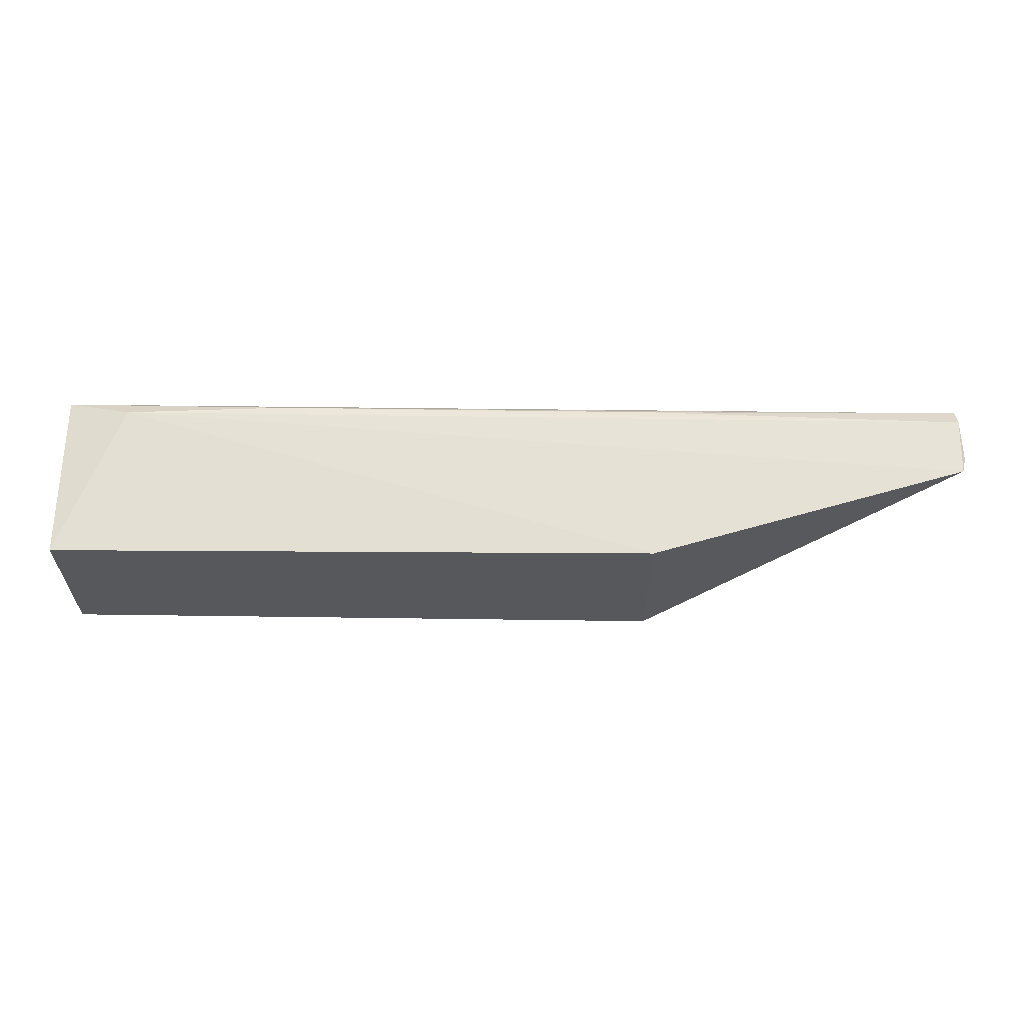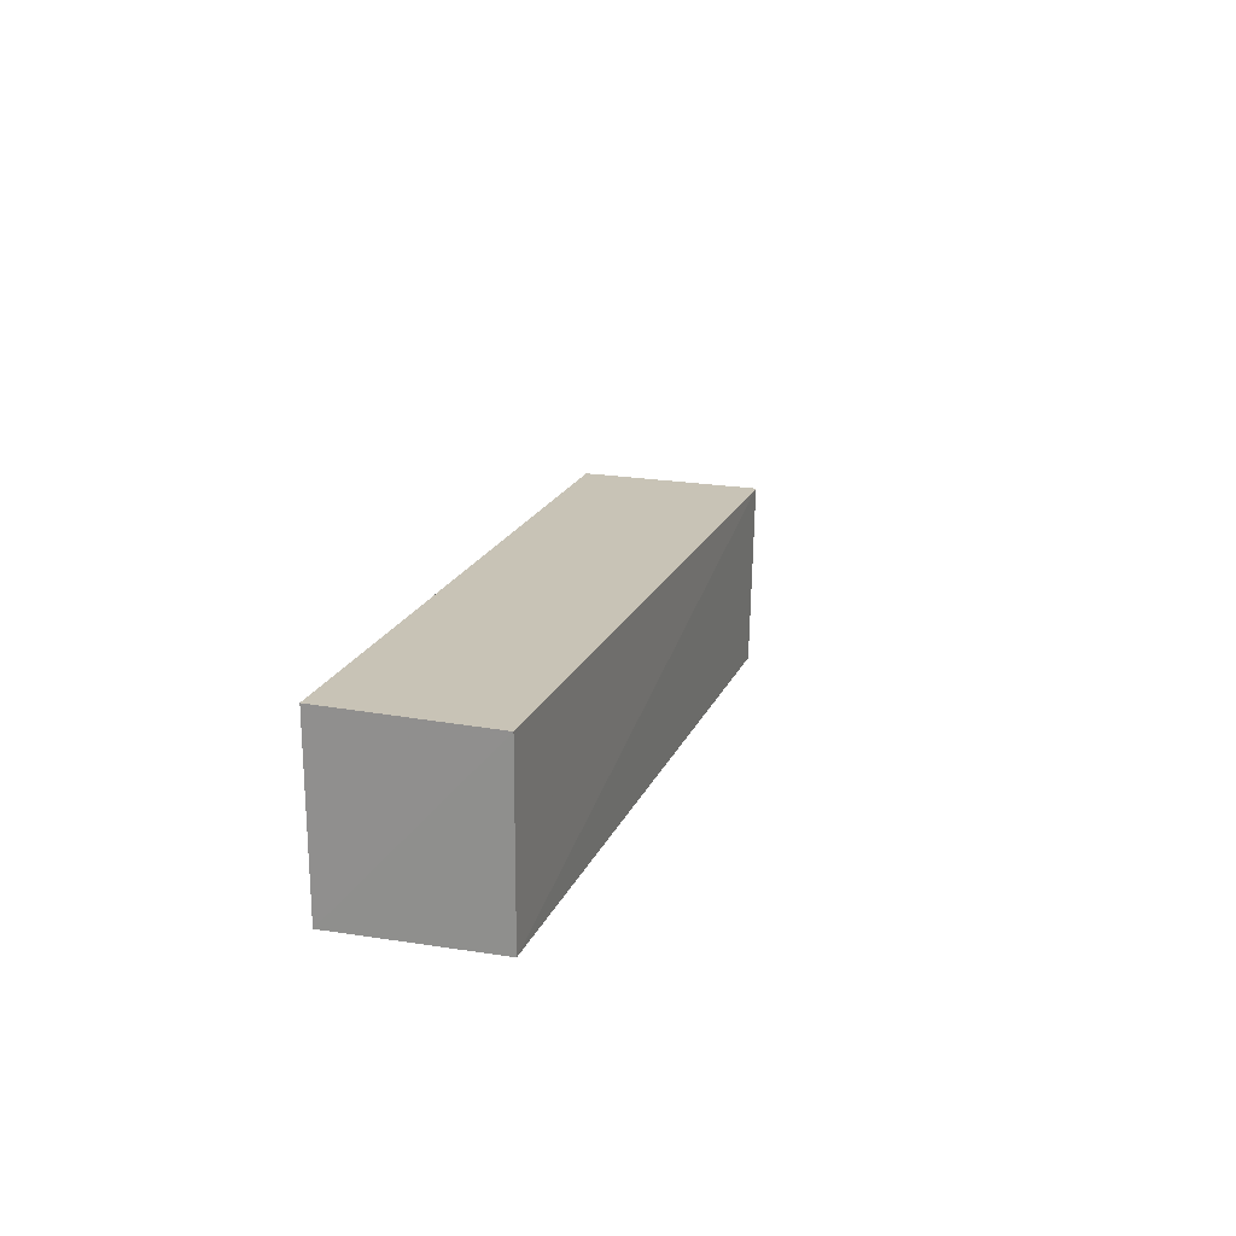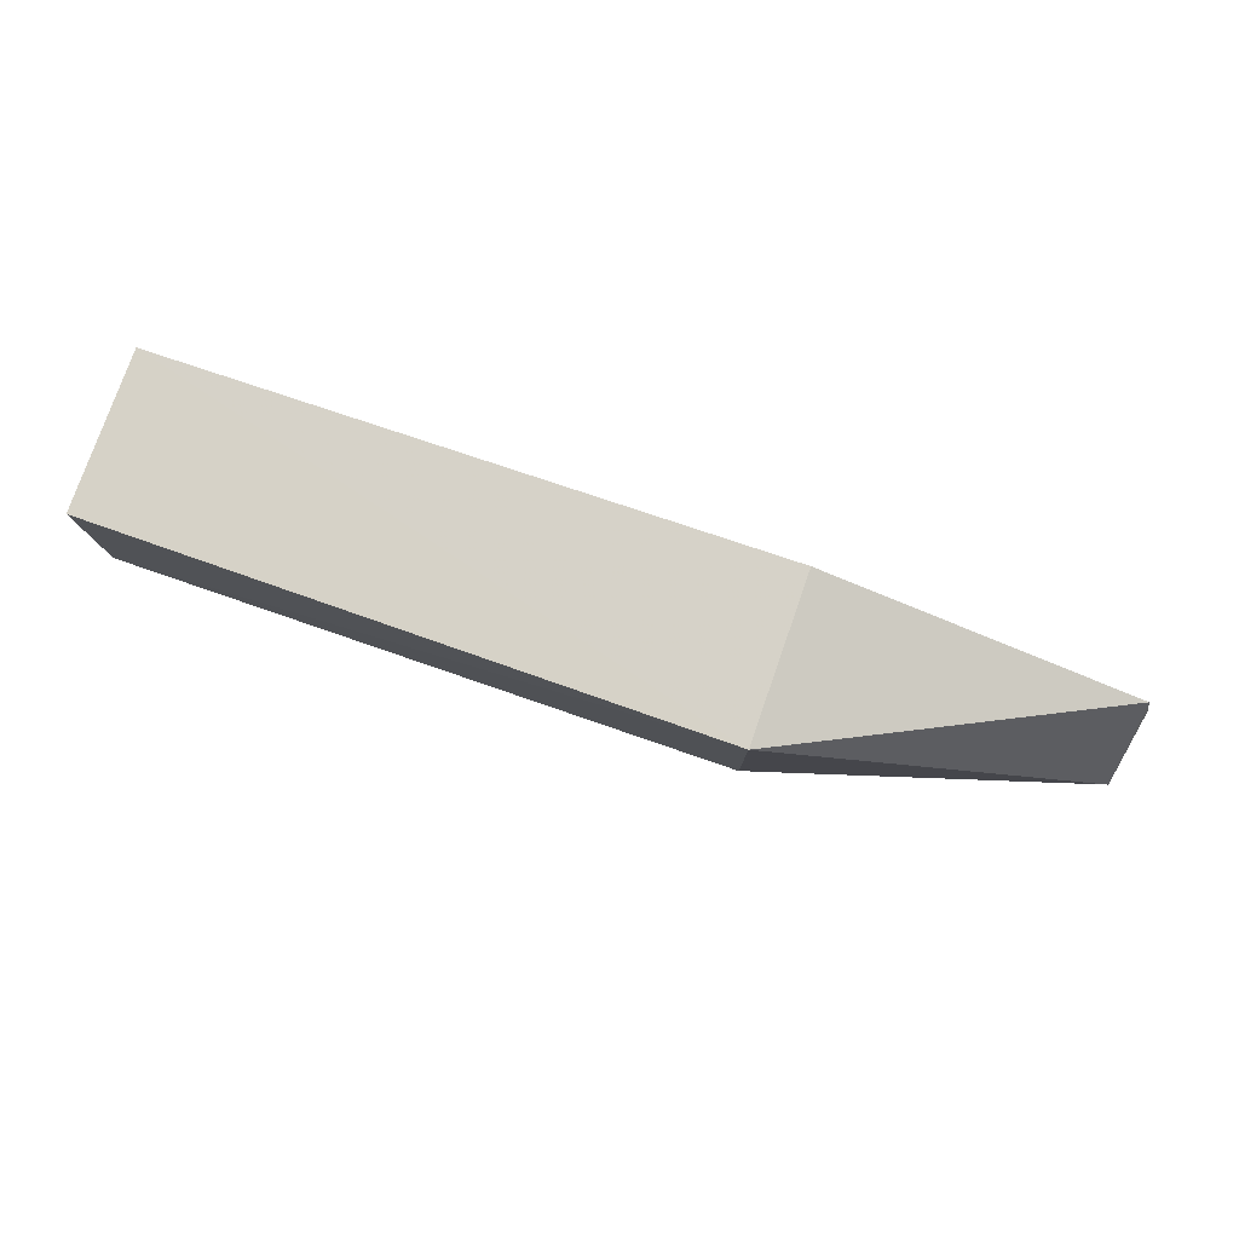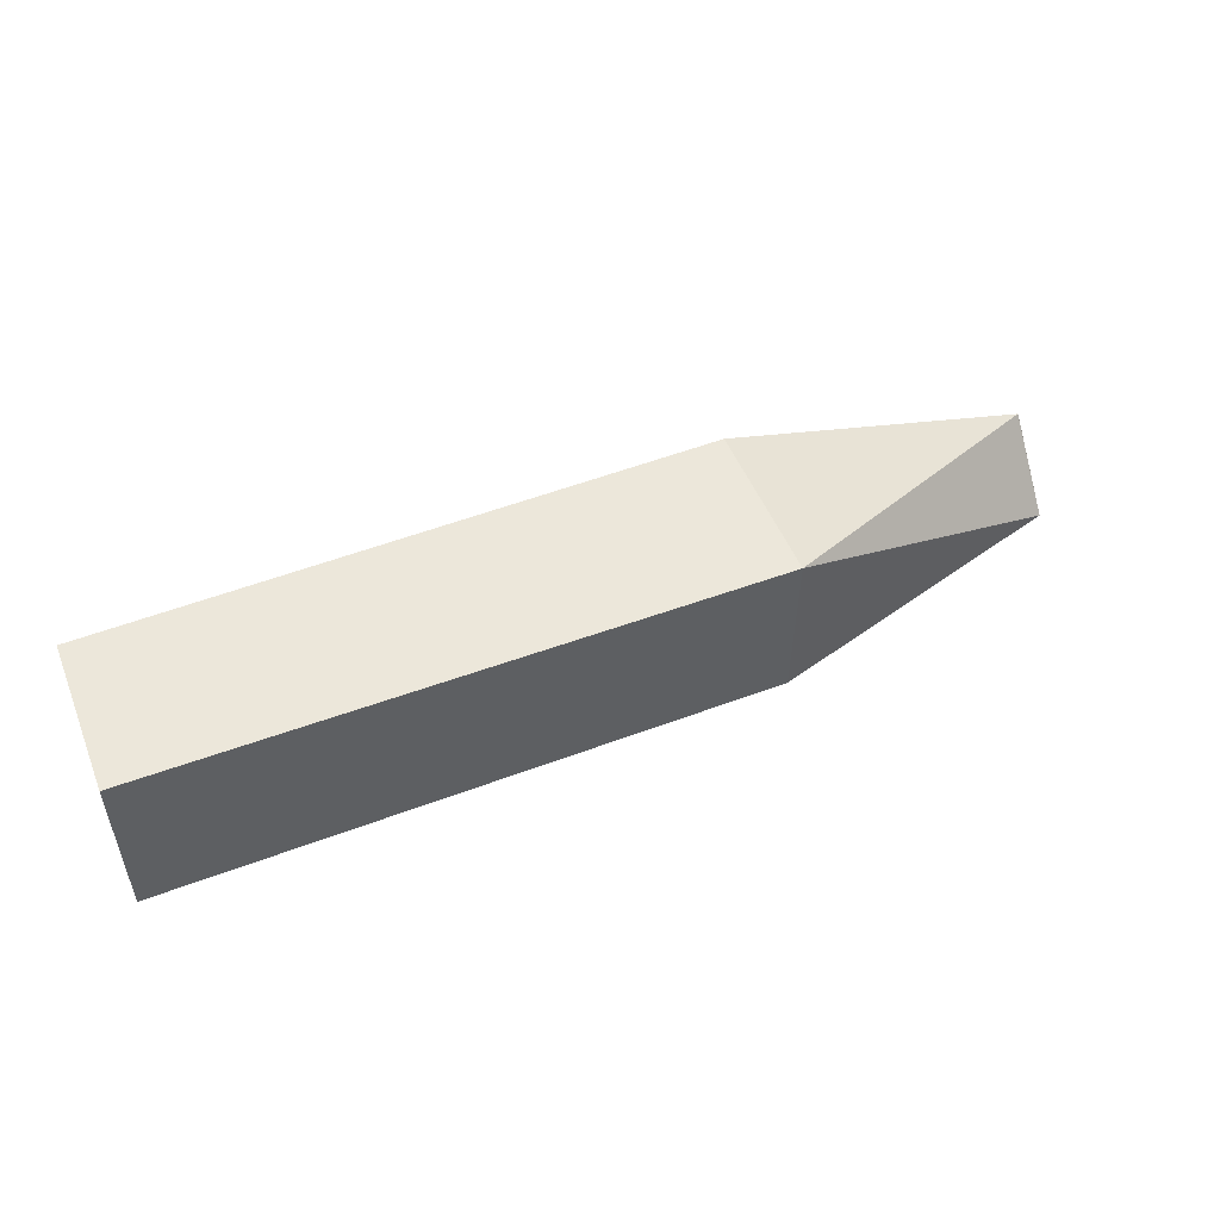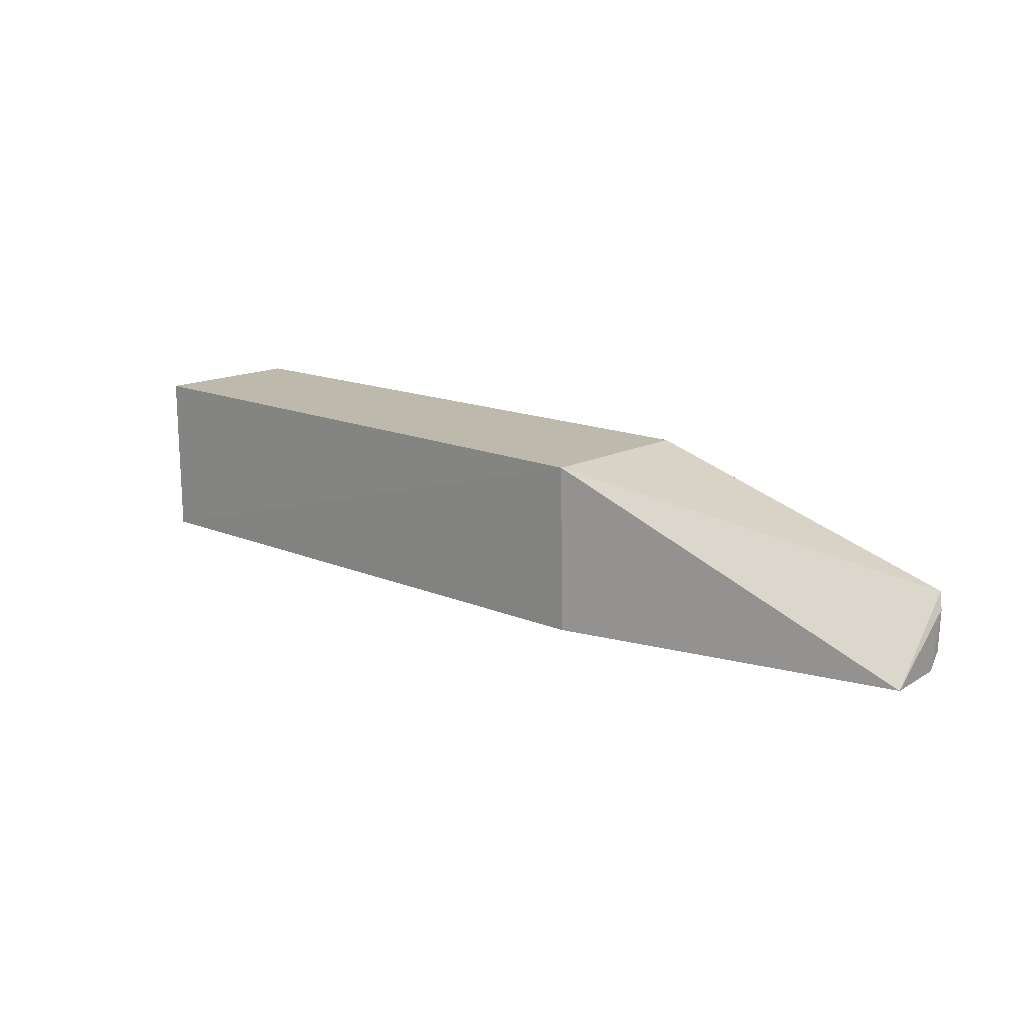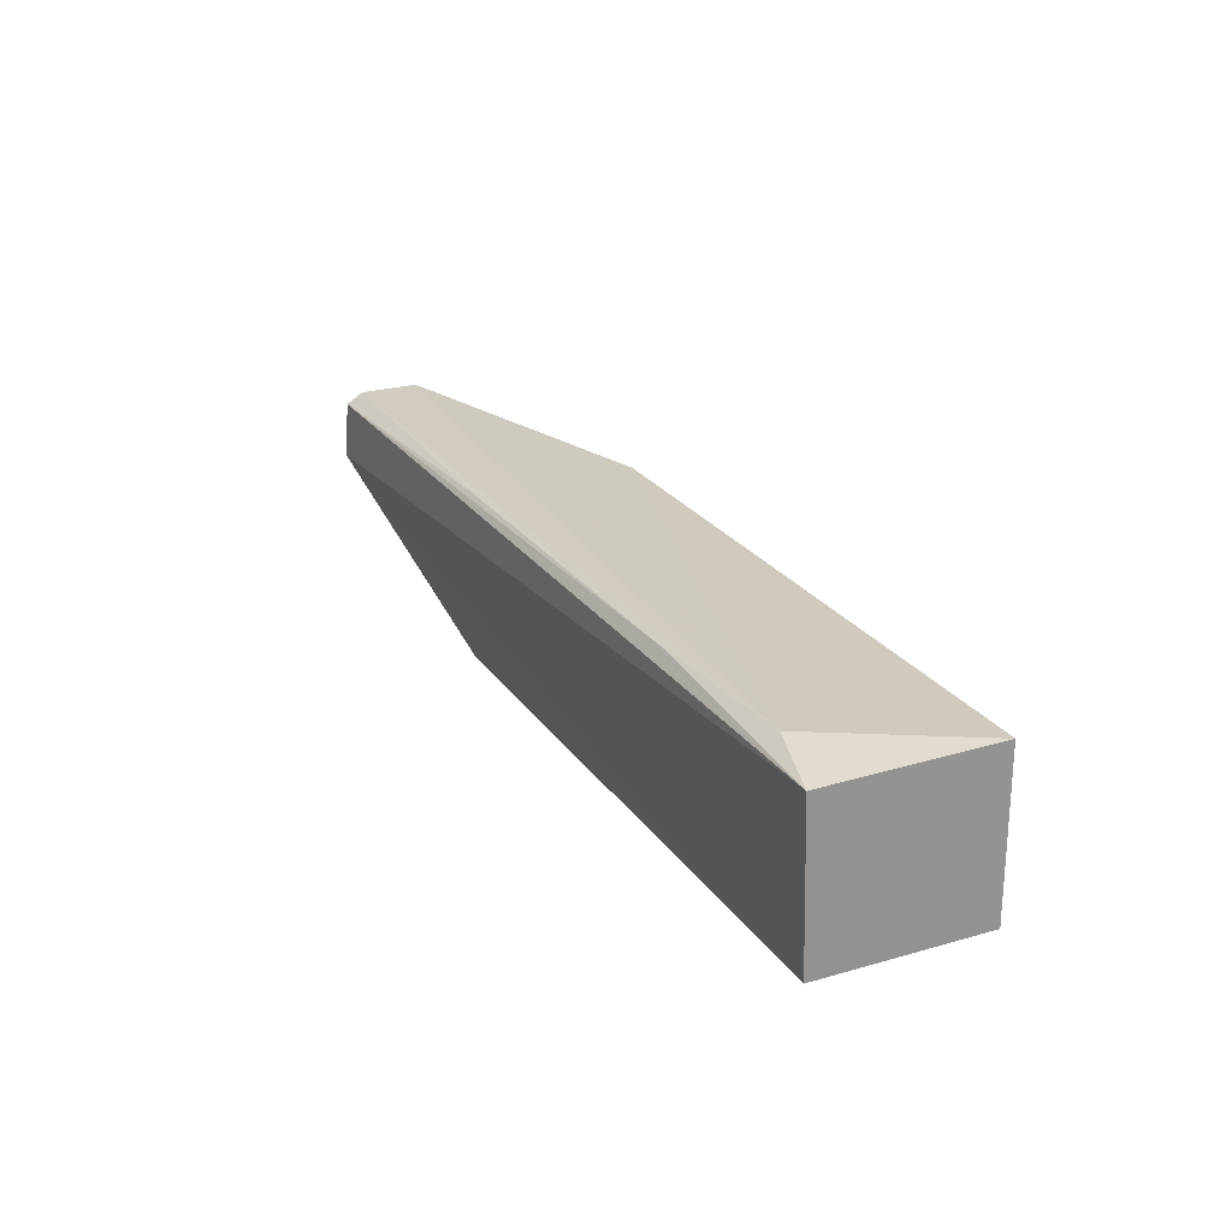
<metadata>
{"format":"obj","ext":"obj","renderer":"f3d","projection":"perspective","resolution":1024,"background":"white","views":[{"elev":62.3,"azim":-179.3,"up":"+Z"},{"elev":19.5,"azim":108.7,"up":"+Y"},{"elev":78.6,"azim":-160.7,"up":"+Y"},{"elev":50.9,"azim":158.0,"up":"+Y"},{"elev":15.2,"azim":-137.3,"up":"+Y"},{"elev":23.6,"azim":63.9,"up":"+Z"}]}
</metadata>
<code>
v 0.02251 -0.07976 0.01484
v 0.02256 -0.0953 0.01476
v 0.02258 -0.07975 0.0006867
v -0.0325 -0.07967 0.0006964
v -0.06147 -0.09358 0.01604
v 0.02255 -0.09491 0.0007616
v 0.01676 -0.09383 0.0159
v -0.03249 -0.0797 0.01561
v -0.03245 -0.09468 0.001035
v 0.002286 -0.09456 0.01581
v -0.06136 -0.0883 0.01609
v -0.06147 -0.0955 0.0101
v -0.06146 -0.09513 0.0151
v -0.06172 -0.08975 0.01577
v -0.03249 -0.09451 0.01577
f 1 2 3
f 1 3 4
f 6 3 2
f 6 4 3
f 7 2 1
f 8 1 4
f 8 7 1
f 9 4 6
f 10 7 5
f 10 2 7
f 11 8 4
f 11 5 7
f 11 7 8
f 12 4 9
f 12 11 4
f 12 9 6
f 12 6 2
f 13 2 10
f 13 12 2
f 14 5 11
f 14 11 12
f 14 13 5
f 14 12 13
f 15 13 10
f 15 10 5
f 15 5 13

</code>
